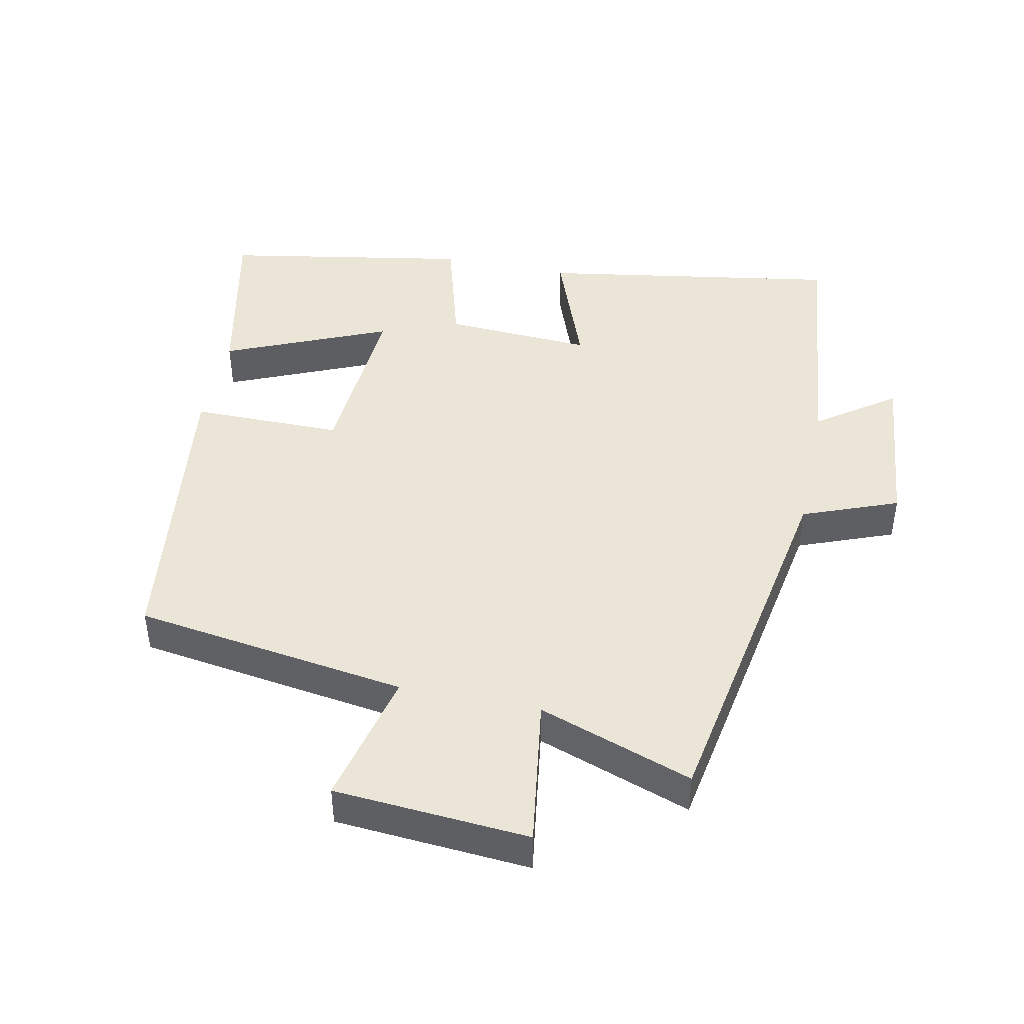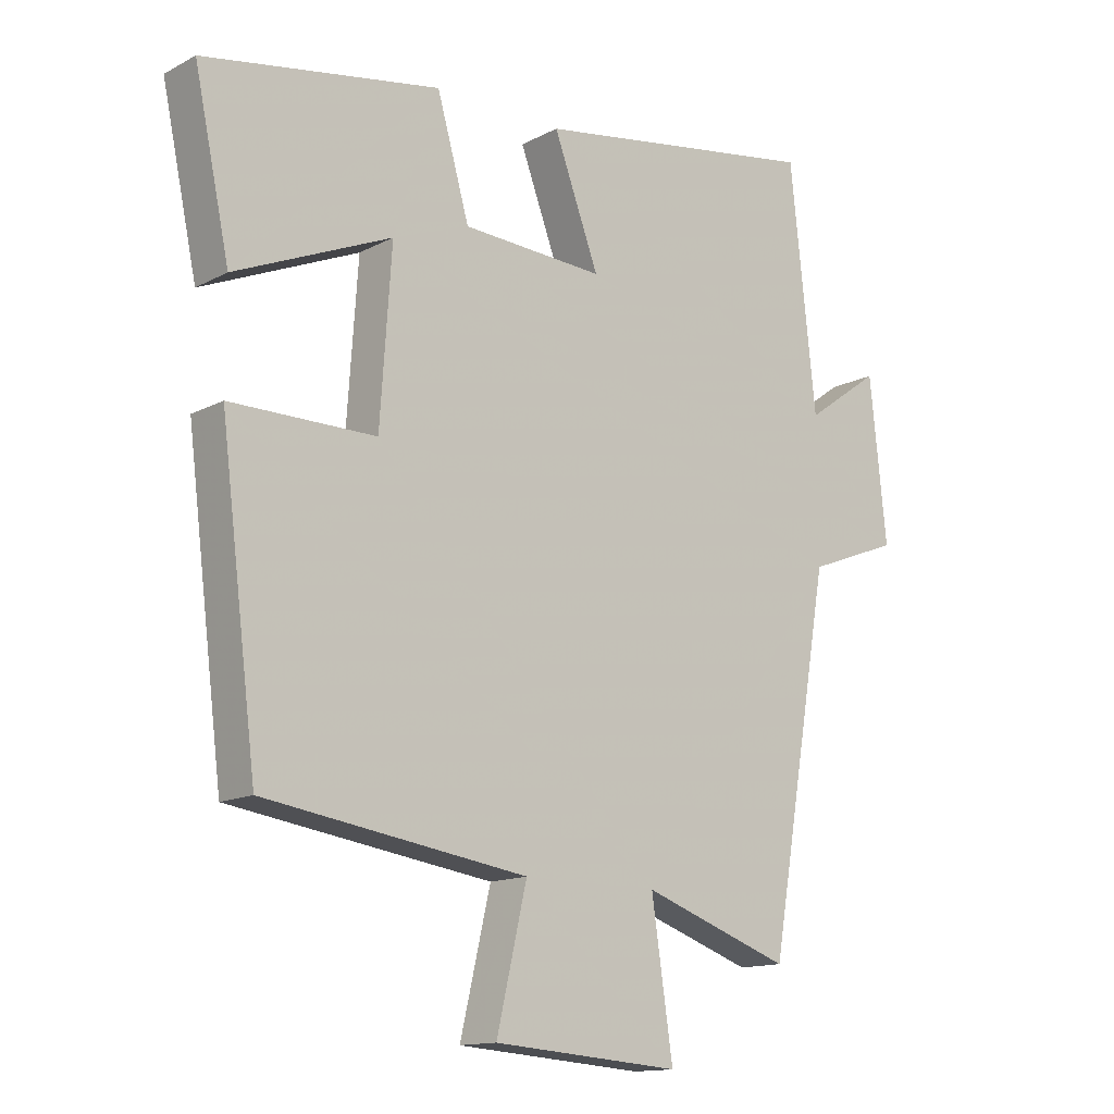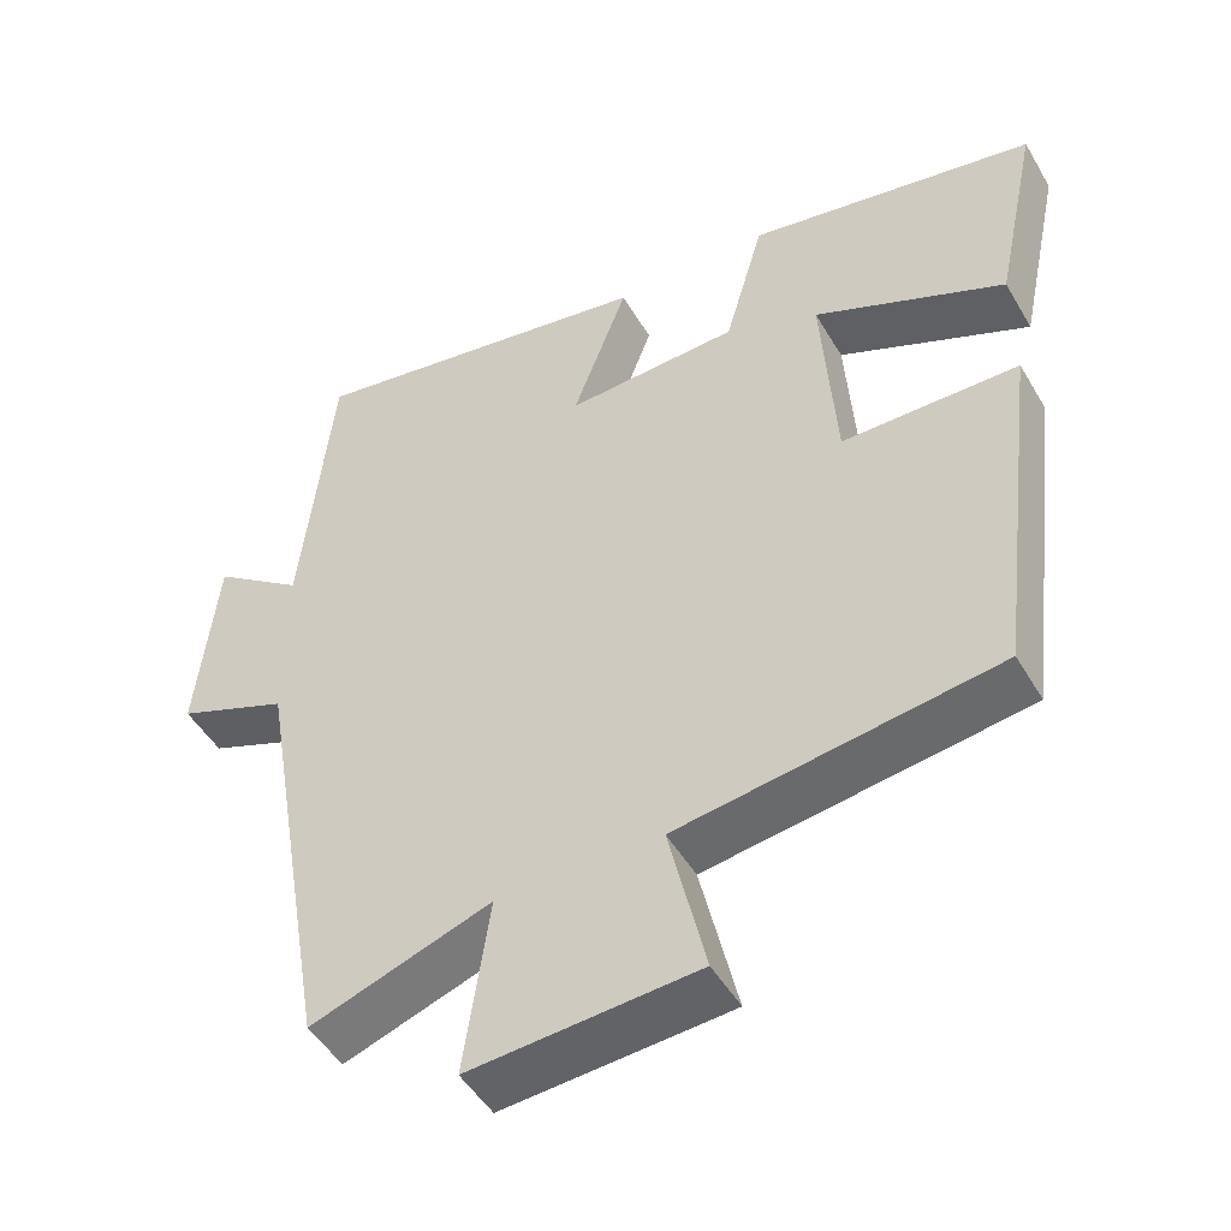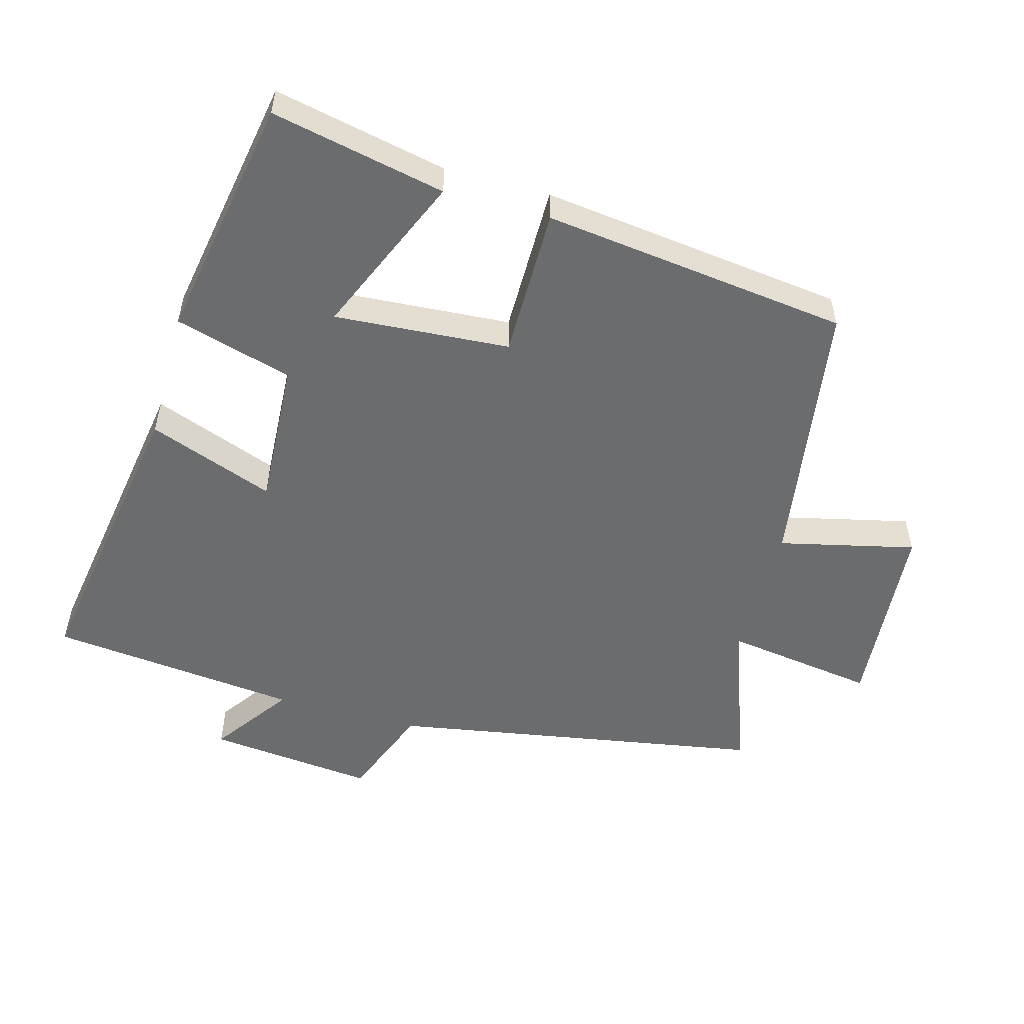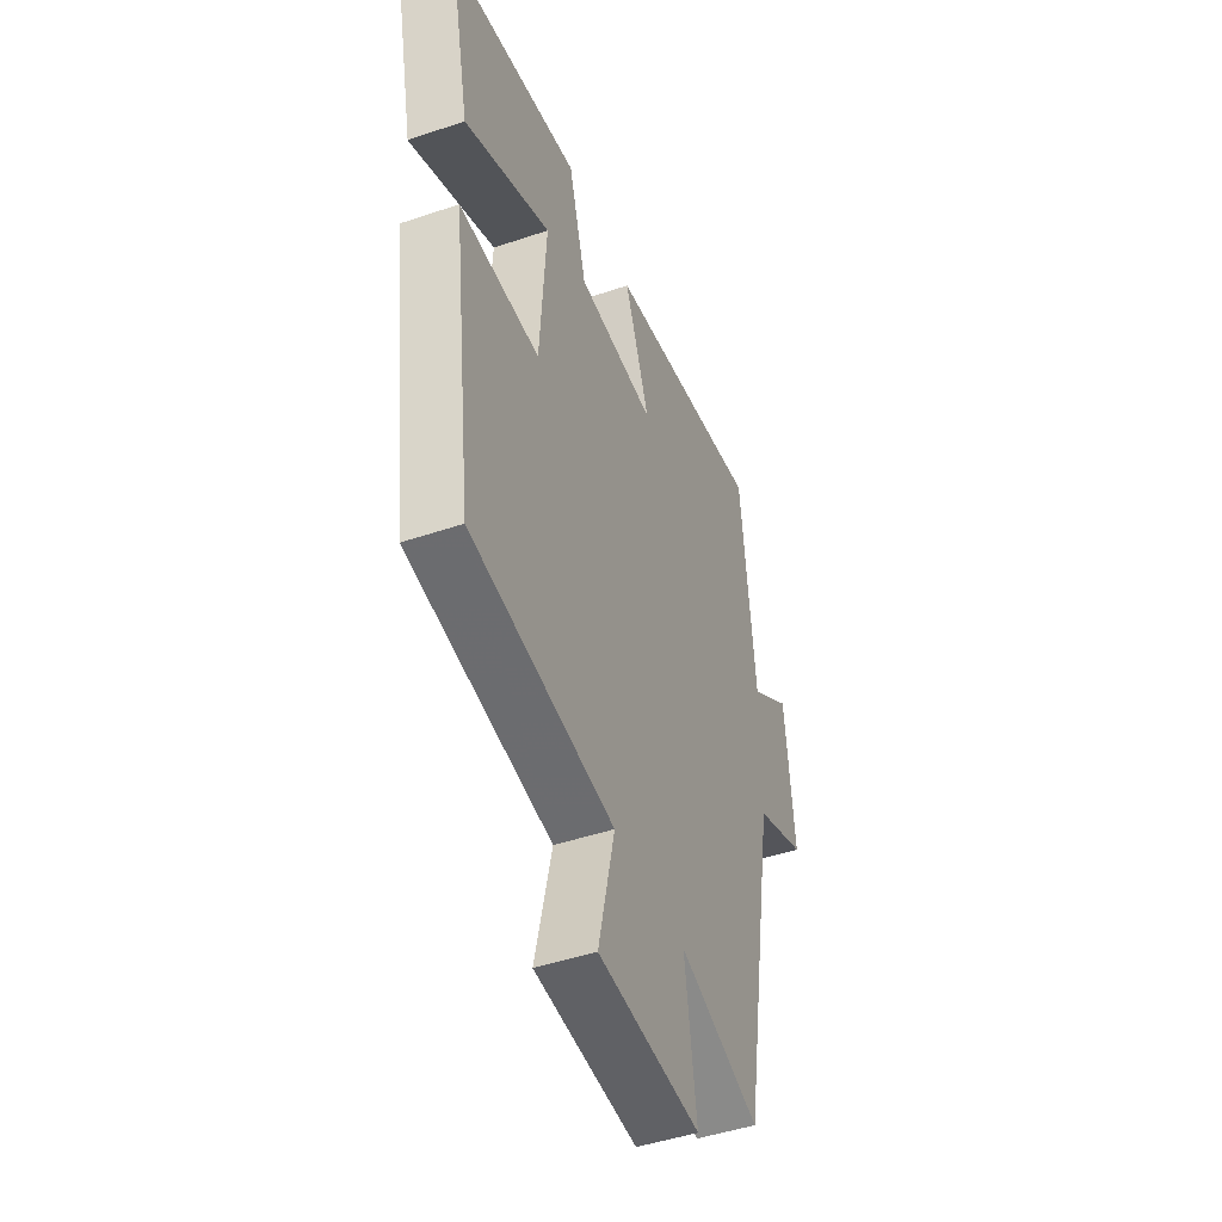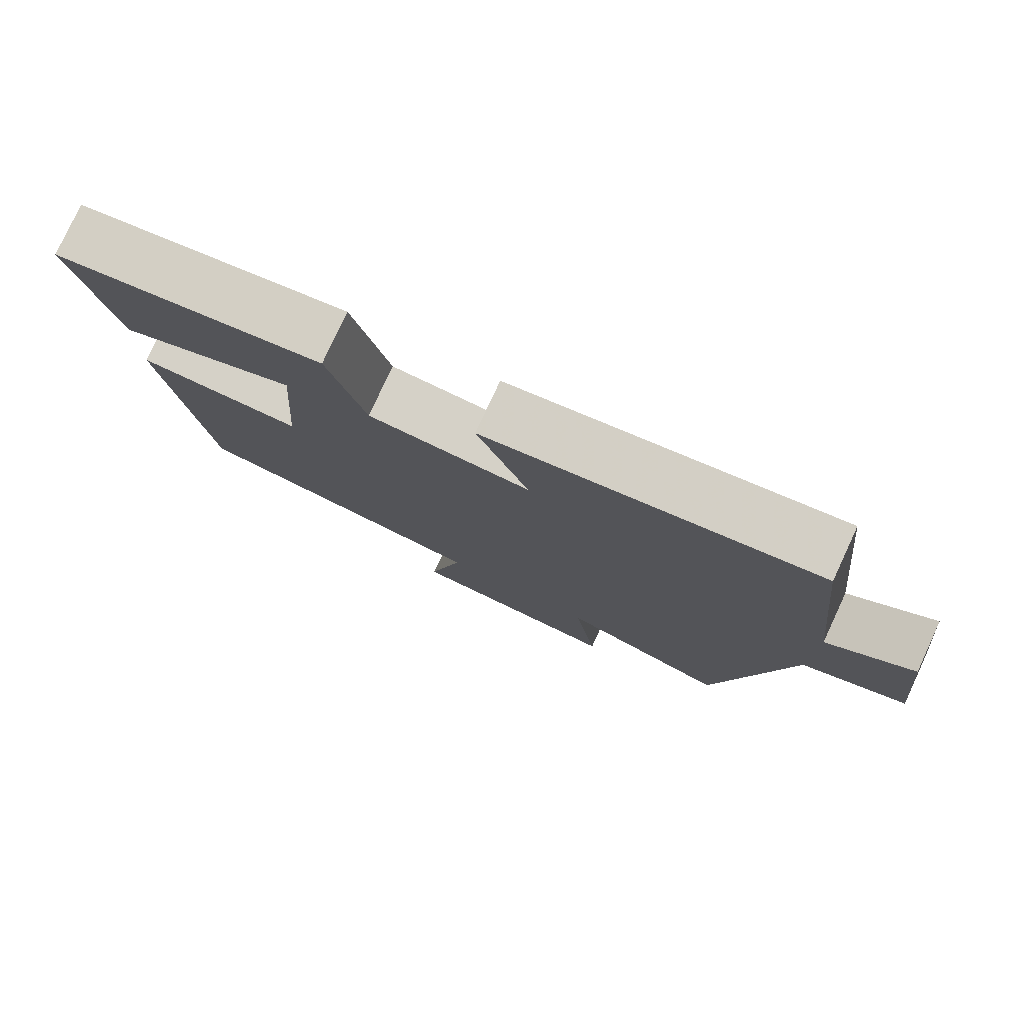
<metadata>
{"format":"obj","ext":"obj","renderer":"f3d","projection":"perspective","resolution":1024,"background":"white","views":[{"elev":44.4,"azim":-168.3,"up":"+Y"},{"elev":-13.9,"azim":139.1,"up":"+Z"},{"elev":-48.4,"azim":29.2,"up":"+Z"},{"elev":-53.6,"azim":74.6,"up":"+Y"},{"elev":-46.3,"azim":111.2,"up":"+Z"},{"elev":78.9,"azim":-155.1,"up":"+Z"}]}
</metadata>
<code>
v -0.404 0.07 -0.581
v -0.5 0.07 -0.023
v -0.642 0.07 0.032
v -0.616 0.07 0.282
v -0.5 0.07 0.199
v -0.46 0.07 0.573
v -0.012 0.07 0.5
v -0.082 0.07 0.312
v 0.138 0.07 0.324
v 0.188 0.07 0.5
v 0.555 0.07 0.435
v 0.5 0.07 0.175
v 0.257 0.07 0.279
v 0.275 0.07 0.017
v 0.5 0.07 0.017
v 0.443 0.07 -0.44
v 0.036 0.07 -0.5
v 0.083 0.07 -0.703
v -0.207 0.07 -0.725
v -0.174 0.07 -0.5
v -0.404 0 -0.581
v -0.5 0 -0.023
v -0.642 0 0.032
v -0.616 0 0.282
v -0.5 0 0.199
v -0.46 0 0.573
v -0.012 0 0.5
v -0.082 0 0.312
v 0.138 0 0.324
v 0.188 0 0.5
v 0.555 0 0.435
v 0.5 0 0.175
v 0.257 0 0.279
v 0.275 0 0.017
v 0.5 0 0.017
v 0.443 0 -0.44
v 0.036 0 -0.5
v 0.083 0 -0.703
v -0.207 0 -0.725
v -0.174 0 -0.5
f 17 18 19 20
f 16 17 20
f 15 16 20
f 14 15 20
f 20 1 2
f 14 20 2
f 13 14 2
f 10 11 12 13
f 9 10 13
f 13 2 3
f 9 13 3
f 8 9 3
f 5 6 7 8
f 5 8 3
f 3 4 5
f 40 39 38 37
f 40 37 36
f 40 36 35
f 40 35 34
f 22 21 40
f 22 40 34
f 22 34 33
f 33 32 31 30
f 33 30 29
f 23 22 33
f 23 33 29
f 23 29 28
f 28 27 26 25
f 23 28 25
f 25 24 23
f 1 21 22 2
f 2 22 23 3
f 3 23 24 4
f 4 24 25 5
f 5 25 26 6
f 6 26 27 7
f 7 27 28 8
f 8 28 29 9
f 9 29 30 10
f 10 30 31 11
f 11 31 32 12
f 12 32 33 13
f 13 33 34 14
f 14 34 35 15
f 15 35 36 16
f 16 36 37 17
f 17 37 38 18
f 18 38 39 19
f 19 39 40 20
f 20 40 21 1

</code>
